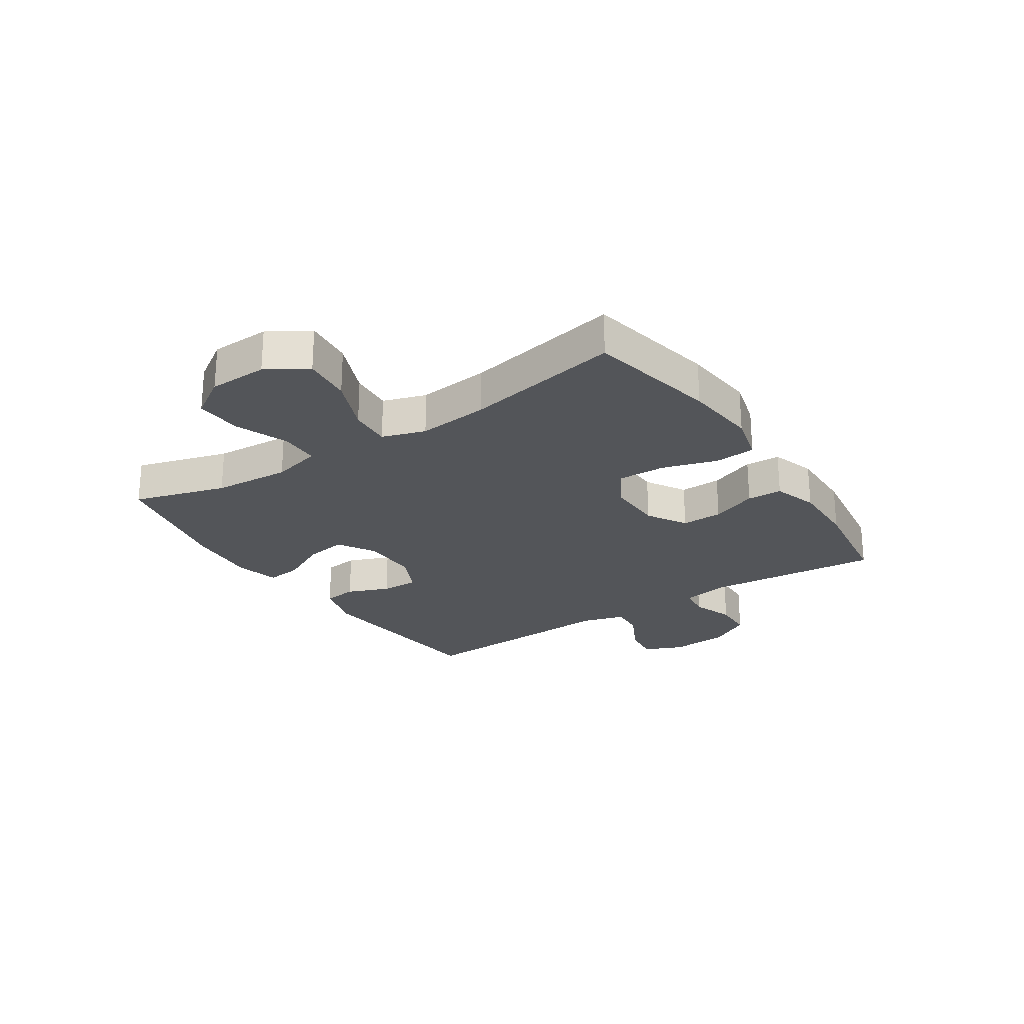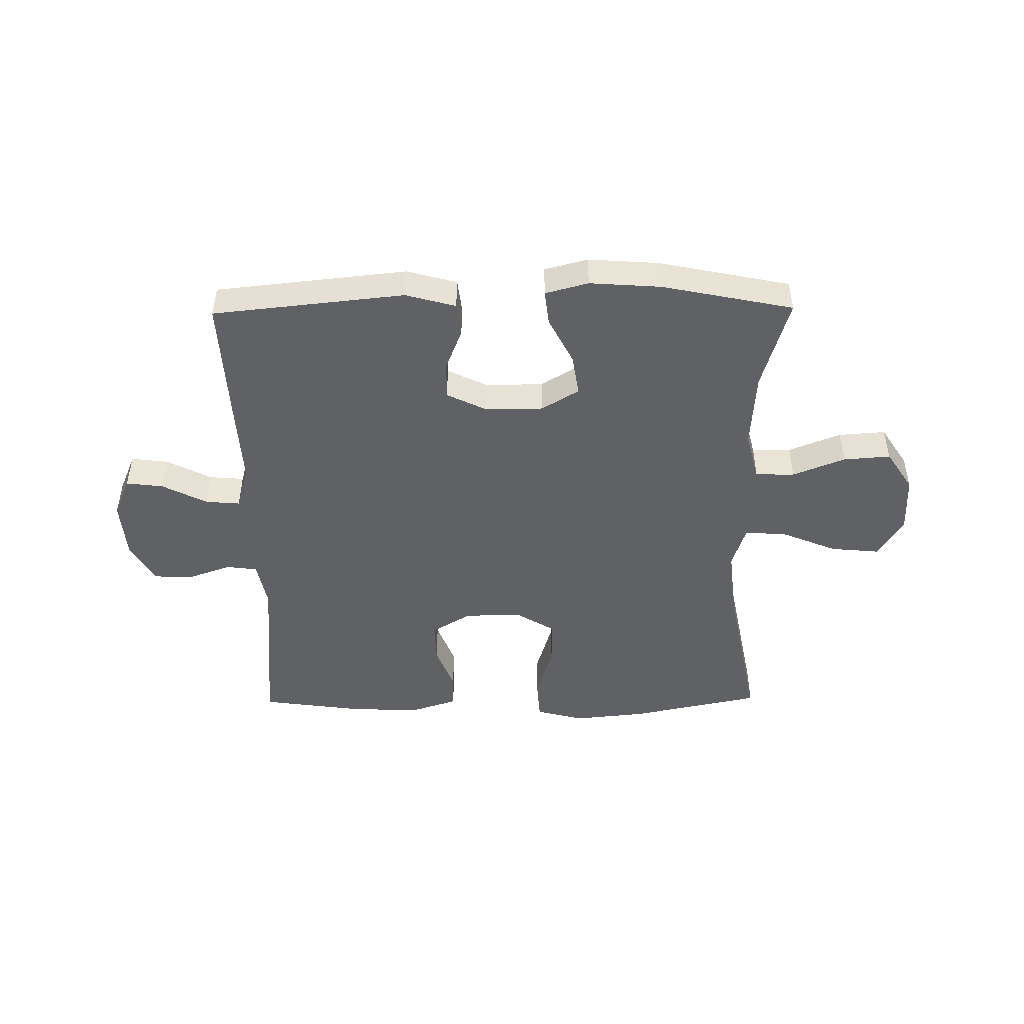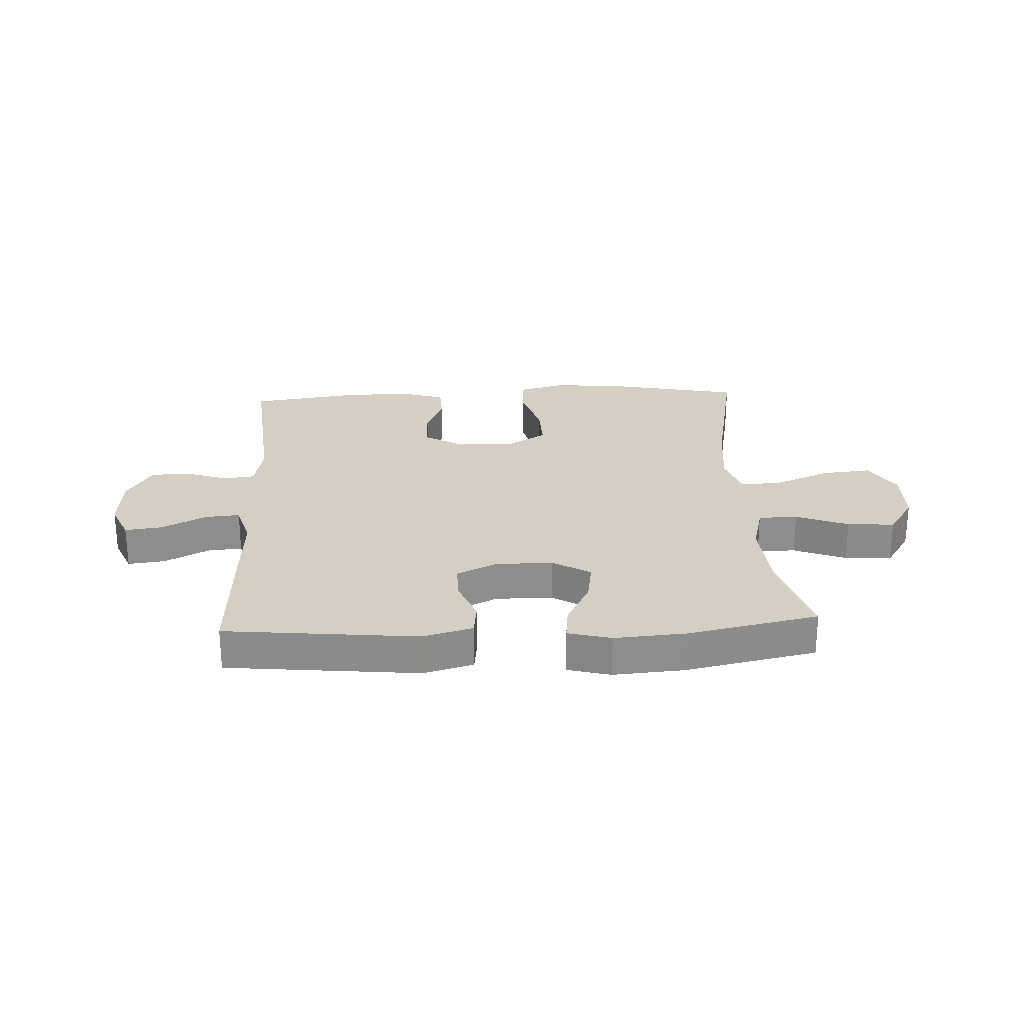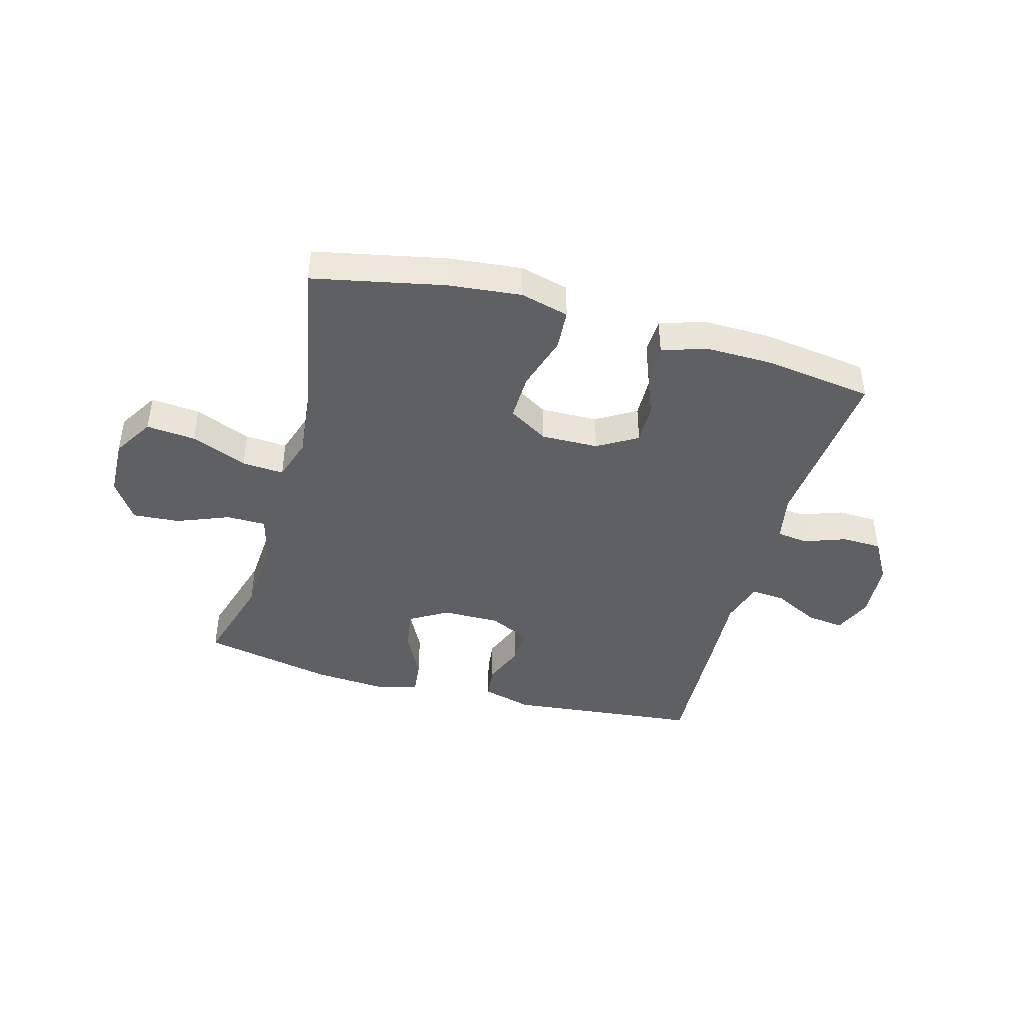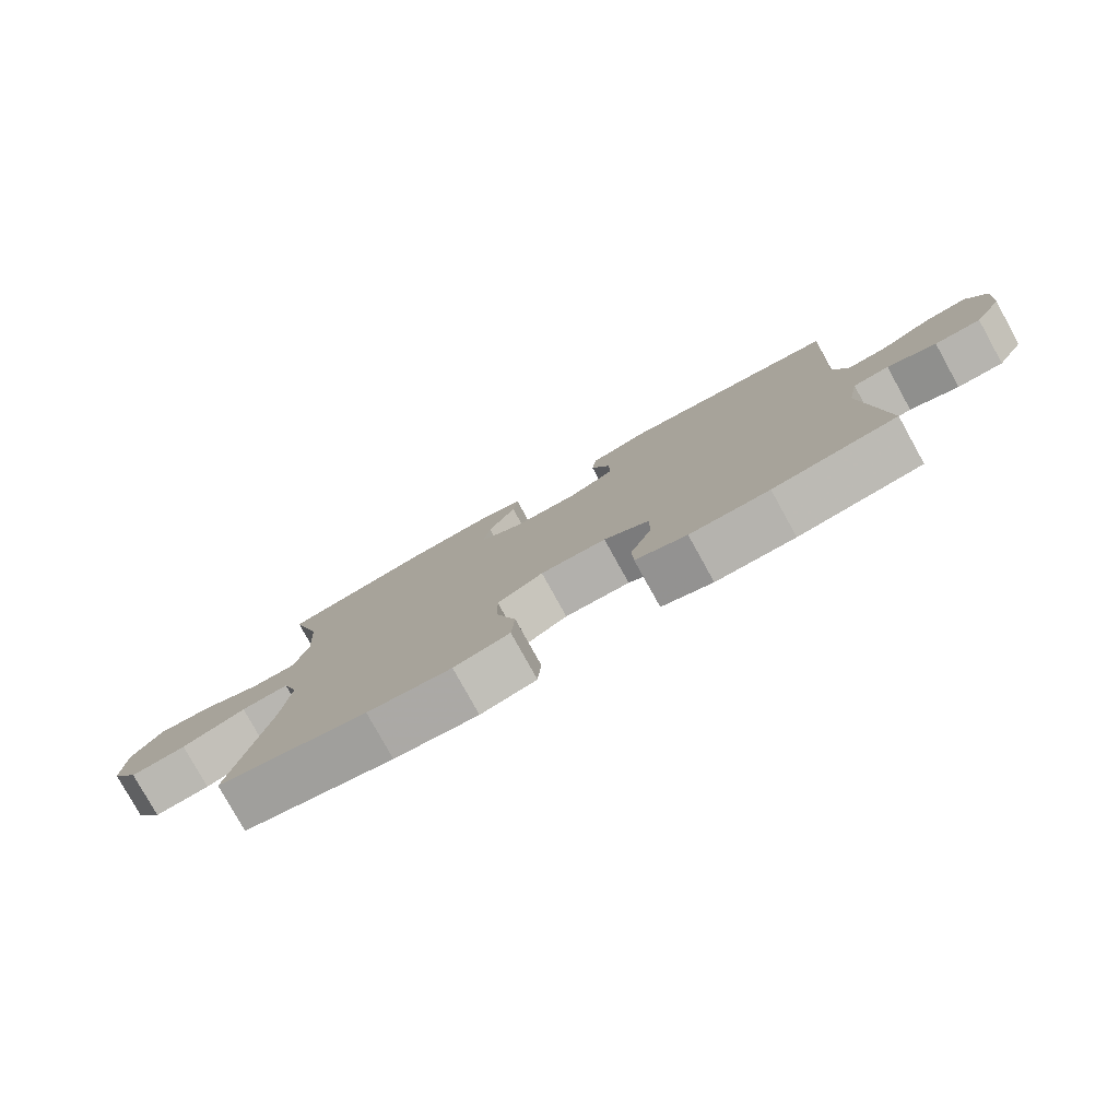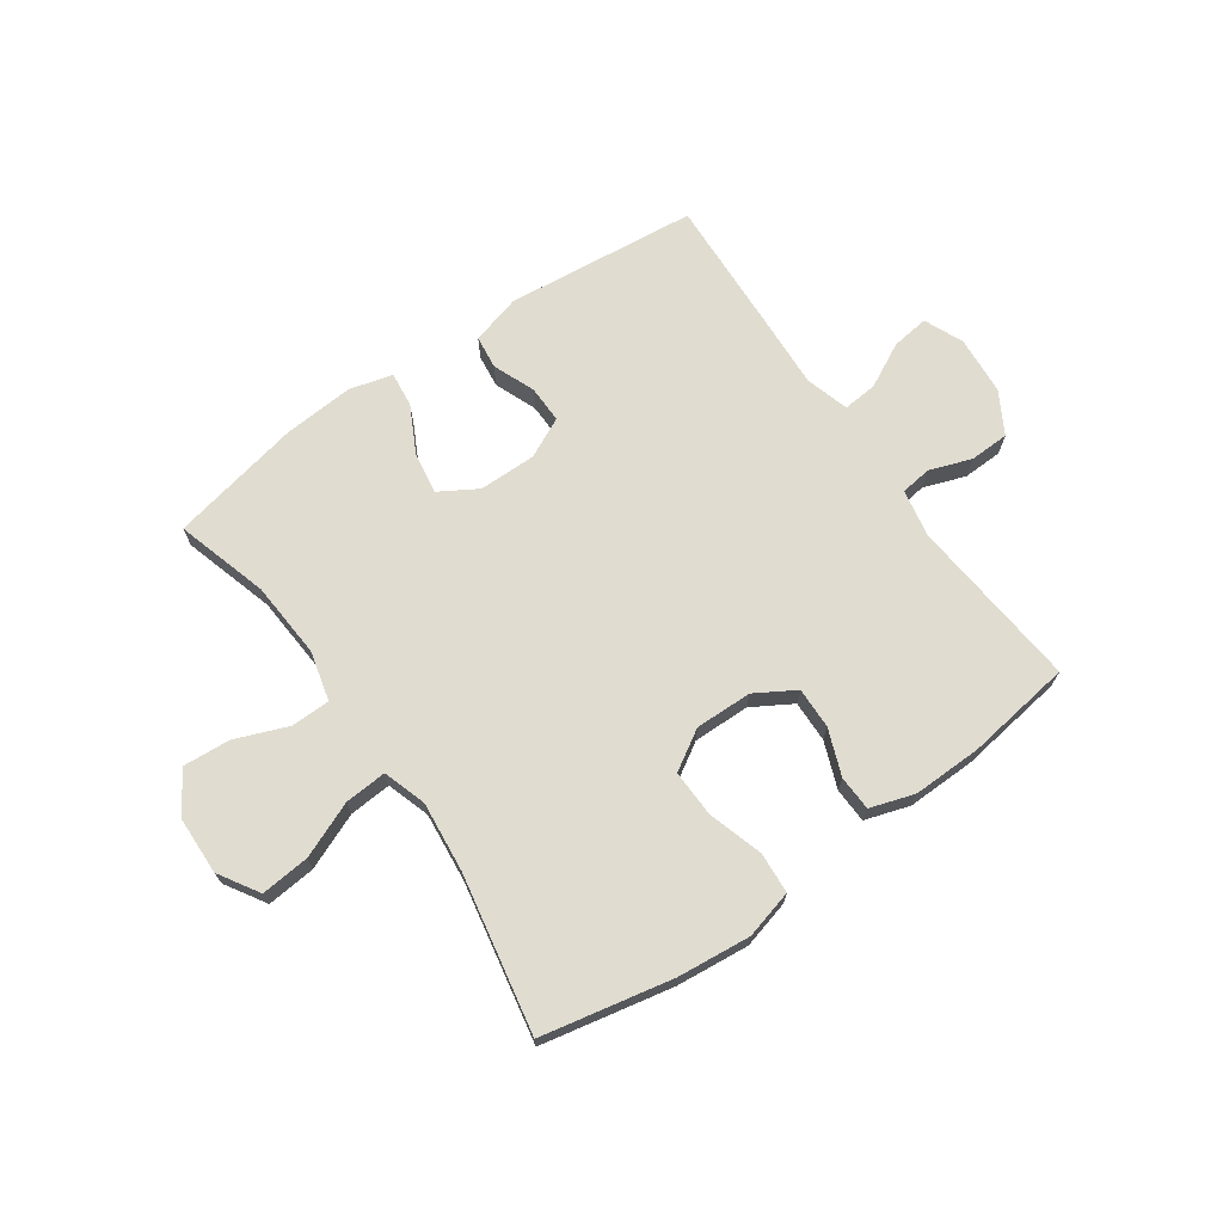
<metadata>
{"format":"obj","ext":"obj","renderer":"f3d","projection":"perspective","resolution":1024,"background":"white","views":[{"elev":-24.5,"azim":123.4,"up":"+Y"},{"elev":-47.5,"azim":0.7,"up":"+Y"},{"elev":25.7,"azim":-2.9,"up":"+Y"},{"elev":-42.8,"azim":164.6,"up":"+Y"},{"elev":-79.4,"azim":-151.0,"up":"+Z"},{"elev":69.6,"azim":144.9,"up":"+Y"}]}
</metadata>
<code>
v 0.5 0.07 -0.5
v 0.273 0.07 -0.547
v 0.146 0.07 -0.56
v 0.062 0.07 -0.538
v 0.057 0.07 -0.467
v 0.086 0.07 -0.371
v 0.088 0.07 -0.289
v 0.019 0.07 -0.247
v -0.08 0.07 -0.249
v -0.149 0.07 -0.29
v -0.147 0.07 -0.362
v -0.116 0.07 -0.442
v -0.118 0.07 -0.503
v -0.195 0.07 -0.528
v -0.314 0.07 -0.526
v -0.5 0.07 -0.5
v -0.473 0.07 -0.198
v -0.489 0.07 -0.115
v -0.543 0.07 -0.108
v -0.616 0.07 -0.134
v -0.685 0.07 -0.132
v -0.727 0.07 -0.059
v -0.735 0.07 0.043
v -0.706 0.07 0.111
v -0.641 0.07 0.103
v -0.563 0.07 0.063
v -0.503 0.07 0.058
v -0.481 0.07 0.134
v -0.488 0.07 0.256
v -0.5 0.07 0.5
v -0.166 0.07 0.535
v -0.079 0.07 0.511
v -0.072 0.07 0.453
v -0.101 0.07 0.38
v -0.102 0.07 0.315
v -0.032 0.07 0.281
v 0.068 0.07 0.282
v 0.133 0.07 0.321
v 0.122 0.07 0.393
v 0.08 0.07 0.475
v 0.073 0.07 0.536
v 0.148 0.07 0.556
v 0.272 0.07 0.547
v 0.5 0.07 0.5
v 0.453 0.07 0.339
v 0.444 0.07 0.205
v 0.466 0.07 0.119
v 0.534 0.07 0.118
v 0.625 0.07 0.154
v 0.707 0.07 0.16
v 0.753 0.07 0.09
v 0.756 0.07 -0.012
v 0.713 0.07 -0.082
v 0.628 0.07 -0.074
v 0.531 0.07 -0.034
v 0.458 0.07 -0.029
v 0.434 0.07 -0.104
v 0.447 0.07 -0.227
v 0.5 0 -0.5
v 0.273 0 -0.547
v 0.146 0 -0.56
v 0.062 0 -0.538
v 0.057 0 -0.467
v 0.086 0 -0.371
v 0.088 0 -0.289
v 0.019 0 -0.247
v -0.08 0 -0.249
v -0.149 0 -0.29
v -0.147 0 -0.362
v -0.116 0 -0.442
v -0.118 0 -0.503
v -0.195 0 -0.528
v -0.314 0 -0.526
v -0.5 0 -0.5
v -0.473 0 -0.198
v -0.489 0 -0.115
v -0.543 0 -0.108
v -0.616 0 -0.134
v -0.685 0 -0.132
v -0.727 0 -0.059
v -0.735 0 0.043
v -0.706 0 0.111
v -0.641 0 0.103
v -0.563 0 0.063
v -0.503 0 0.058
v -0.481 0 0.134
v -0.488 0 0.256
v -0.5 0 0.5
v -0.166 0 0.535
v -0.079 0 0.511
v -0.072 0 0.453
v -0.101 0 0.38
v -0.102 0 0.315
v -0.032 0 0.281
v 0.068 0 0.282
v 0.133 0 0.321
v 0.122 0 0.393
v 0.08 0 0.475
v 0.073 0 0.536
v 0.148 0 0.556
v 0.272 0 0.547
v 0.5 0 0.5
v 0.453 0 0.339
v 0.444 0 0.205
v 0.466 0 0.119
v 0.534 0 0.118
v 0.625 0 0.154
v 0.707 0 0.16
v 0.753 0 0.09
v 0.756 0 -0.012
v 0.713 0 -0.082
v 0.628 0 -0.074
v 0.531 0 -0.034
v 0.458 0 -0.029
v 0.434 0 -0.104
v 0.447 0 -0.227
f 52 53 54 55
f 52 55 56
f 51 52 56
f 48 49 50 51
f 47 48 51 56
f 46 47 56 57
f 42 43 44 45
f 42 45 46
f 39 40 41 42
f 38 39 42 46
f 37 38 46 57
f 31 32 33 34
f 31 34 35
f 28 29 30 31
f 27 28 31 35
f 23 24 25 26
f 23 26 27
f 22 23 27
f 19 20 21 22
f 18 19 22 27
f 17 18 27 35
f 11 12 13 14
f 10 11 14 15
f 3 4 5 6
f 3 6 7
f 58 1 2 3
f 58 3 7
f 36 37 57 58
f 36 58 7 8
f 35 36 8 9
f 17 35 9 10
f 10 15 16 17
f 113 112 111 110
f 114 113 110
f 114 110 109
f 109 108 107 106
f 114 109 106 105
f 115 114 105 104
f 103 102 101 100
f 104 103 100
f 100 99 98 97
f 104 100 97 96
f 115 104 96 95
f 92 91 90 89
f 93 92 89
f 89 88 87 86
f 93 89 86 85
f 84 83 82 81
f 85 84 81
f 85 81 80
f 80 79 78 77
f 85 80 77 76
f 93 85 76 75
f 72 71 70 69
f 73 72 69 68
f 64 63 62 61
f 65 64 61
f 61 60 59 116
f 65 61 116
f 116 115 95 94
f 66 65 116 94
f 67 66 94 93
f 68 67 93 75
f 75 74 73 68
f 1 59 60 2
f 2 60 61 3
f 3 61 62 4
f 4 62 63 5
f 5 63 64 6
f 6 64 65 7
f 7 65 66 8
f 8 66 67 9
f 9 67 68 10
f 10 68 69 11
f 11 69 70 12
f 12 70 71 13
f 13 71 72 14
f 14 72 73 15
f 15 73 74 16
f 16 74 75 17
f 17 75 76 18
f 18 76 77 19
f 19 77 78 20
f 20 78 79 21
f 21 79 80 22
f 22 80 81 23
f 23 81 82 24
f 24 82 83 25
f 25 83 84 26
f 26 84 85 27
f 27 85 86 28
f 28 86 87 29
f 29 87 88 30
f 30 88 89 31
f 31 89 90 32
f 32 90 91 33
f 33 91 92 34
f 34 92 93 35
f 35 93 94 36
f 36 94 95 37
f 37 95 96 38
f 38 96 97 39
f 39 97 98 40
f 40 98 99 41
f 41 99 100 42
f 42 100 101 43
f 43 101 102 44
f 44 102 103 45
f 45 103 104 46
f 46 104 105 47
f 47 105 106 48
f 48 106 107 49
f 49 107 108 50
f 50 108 109 51
f 51 109 110 52
f 52 110 111 53
f 53 111 112 54
f 54 112 113 55
f 55 113 114 56
f 56 114 115 57
f 57 115 116 58
f 58 116 59 1

</code>
